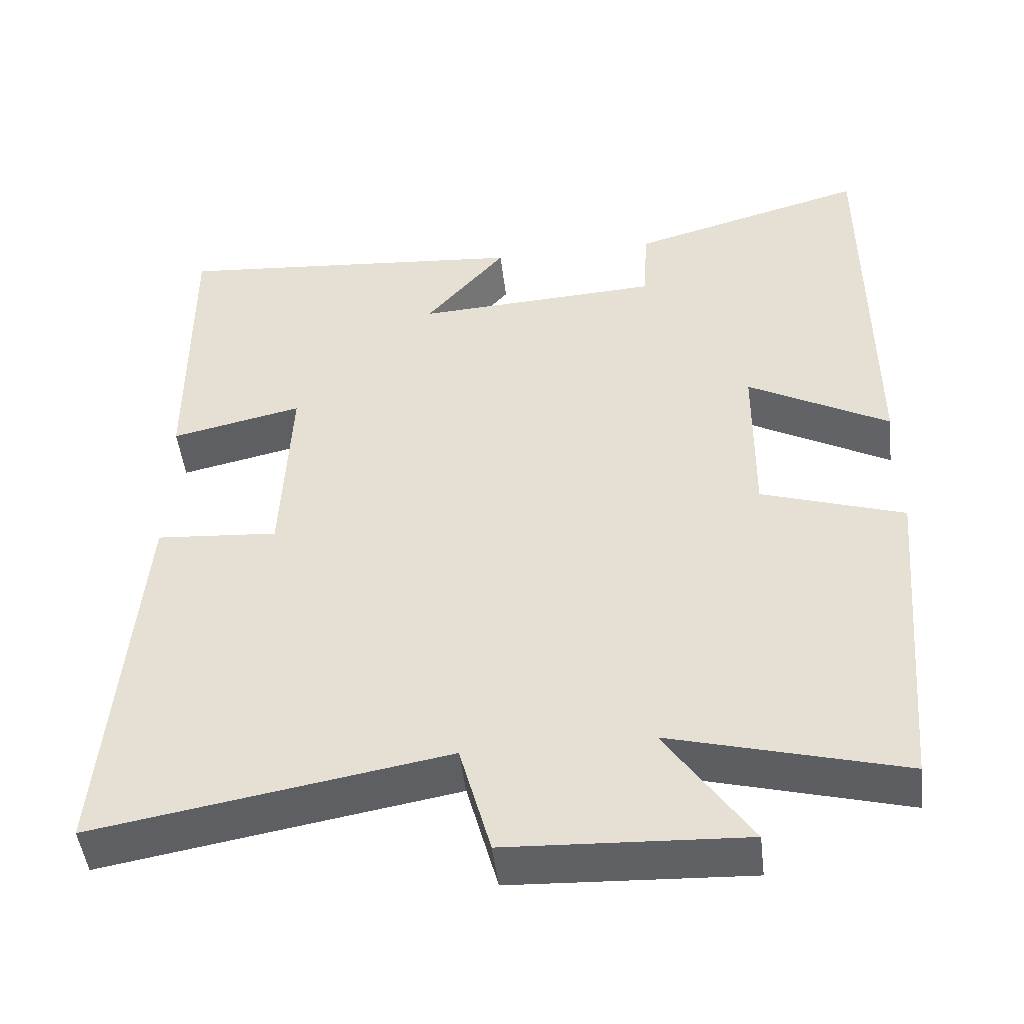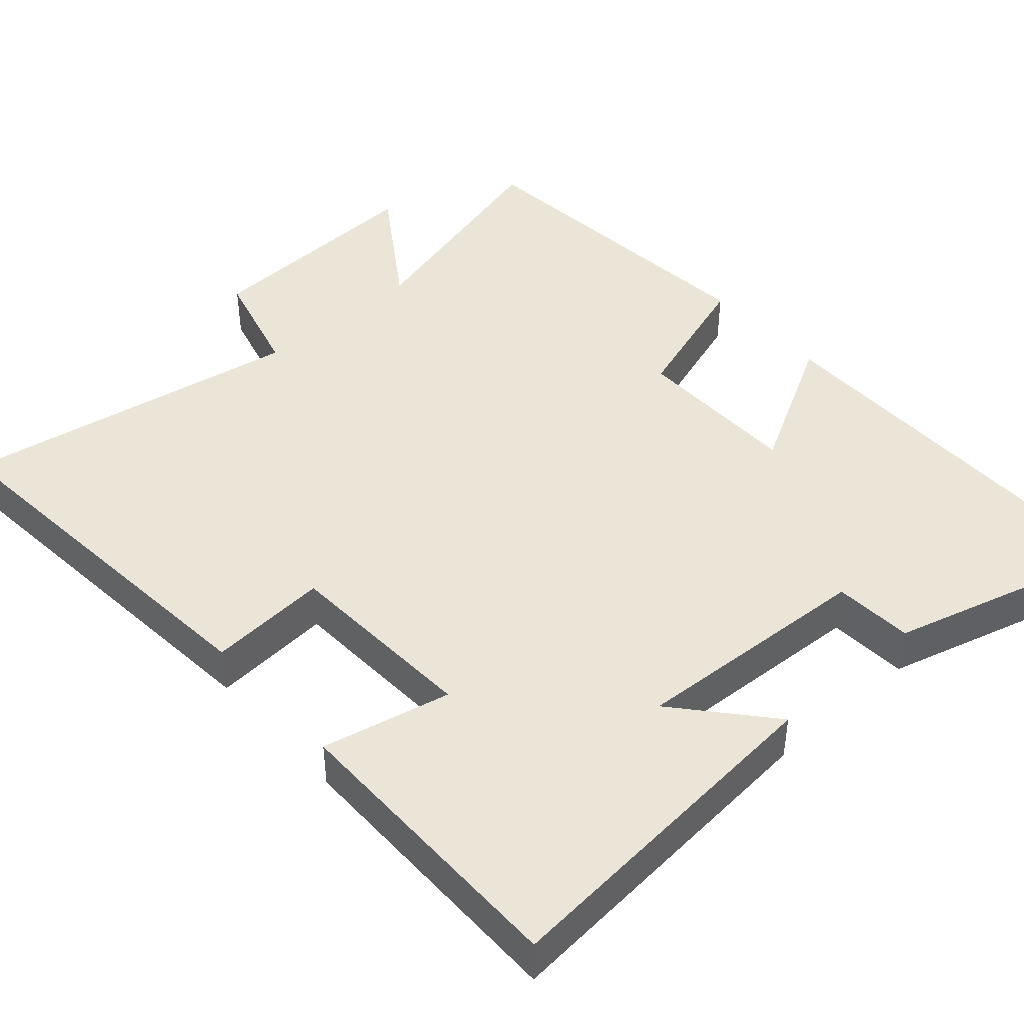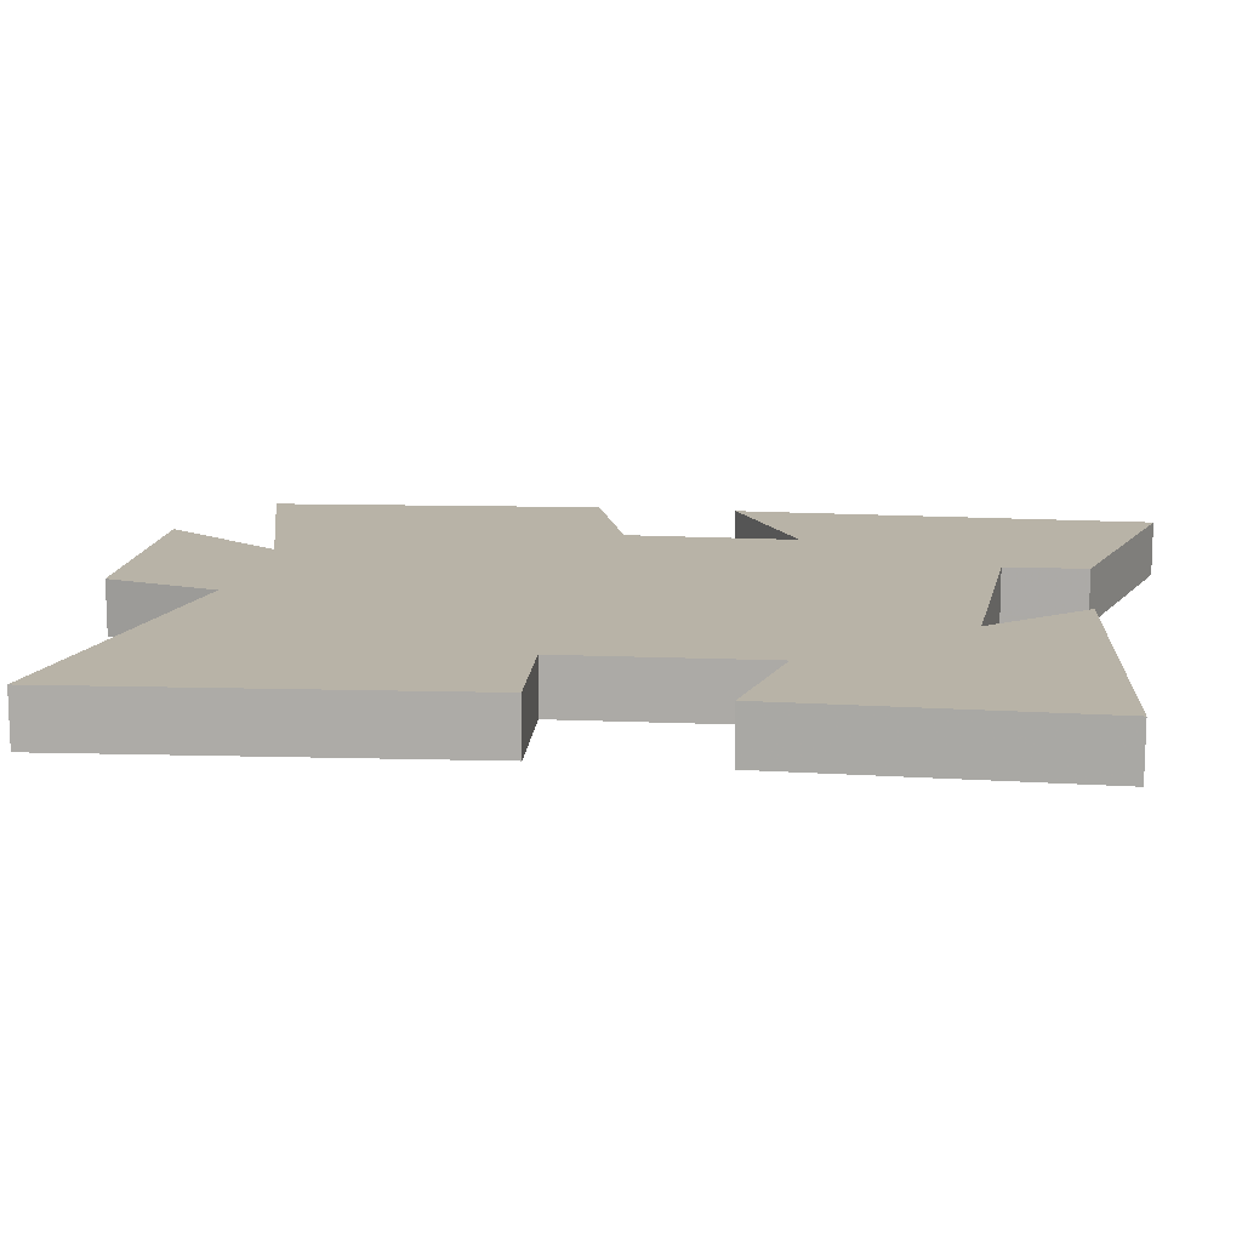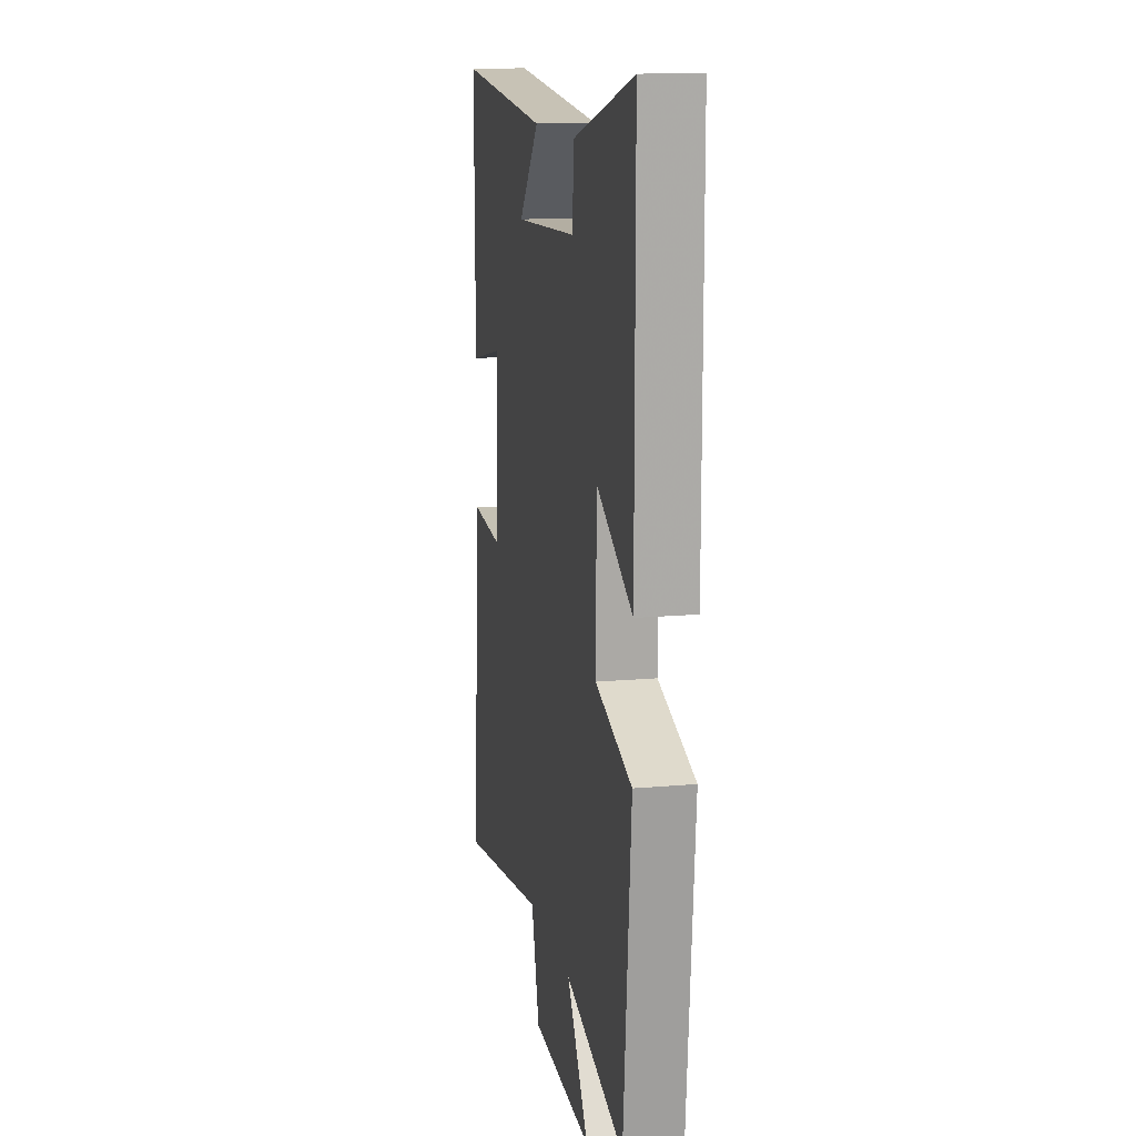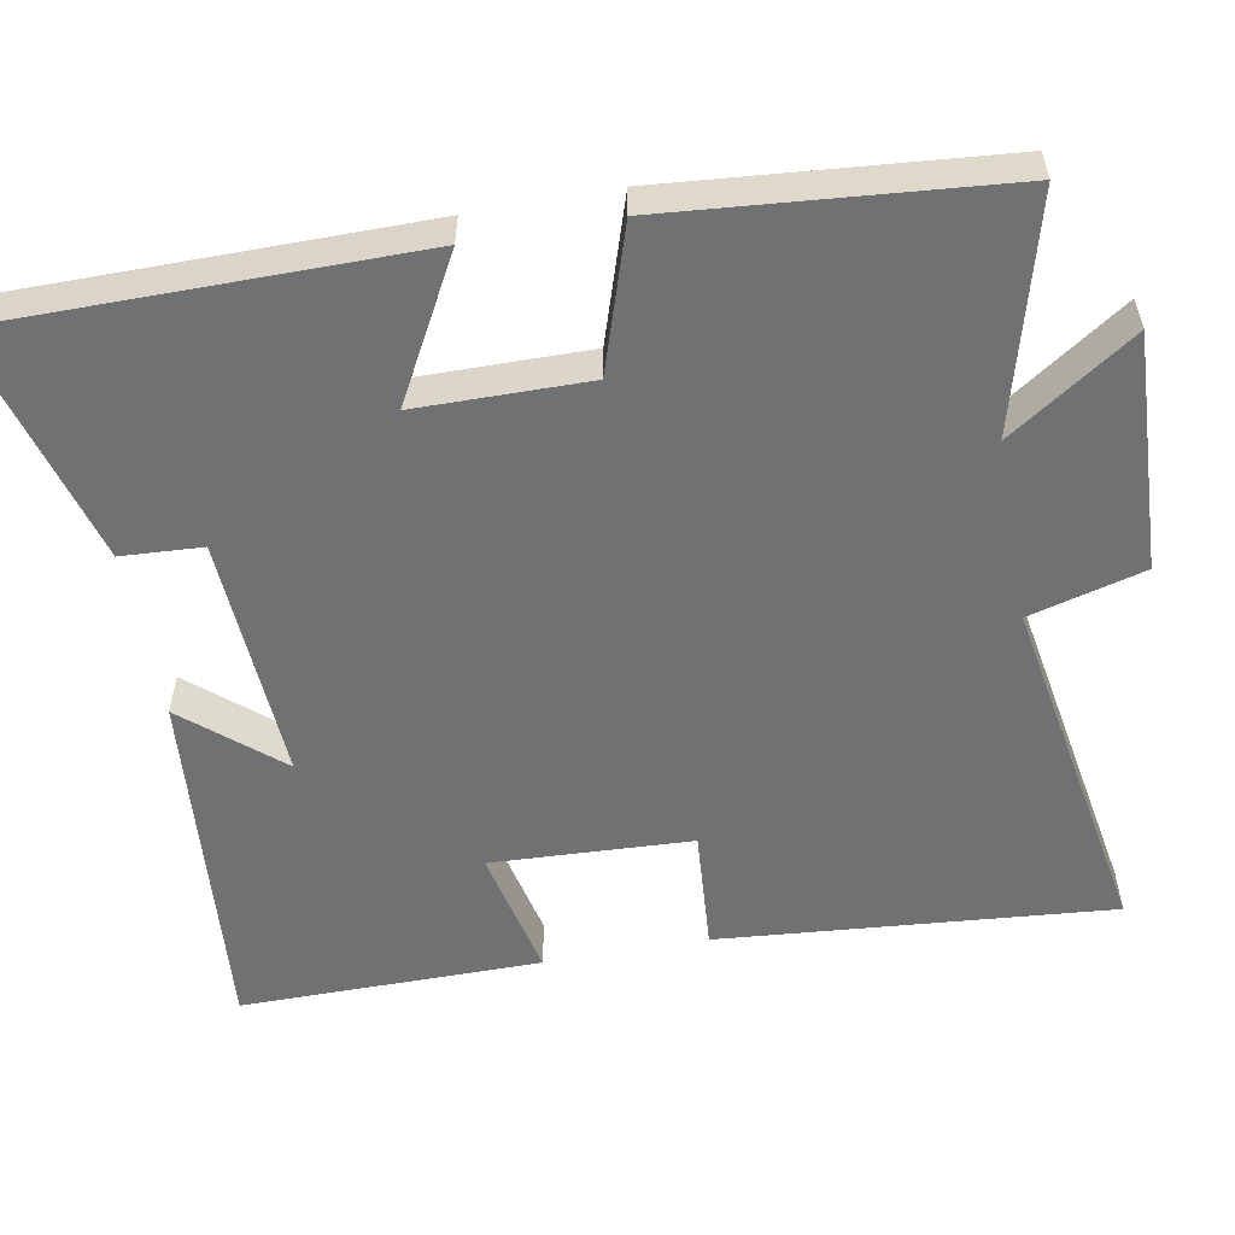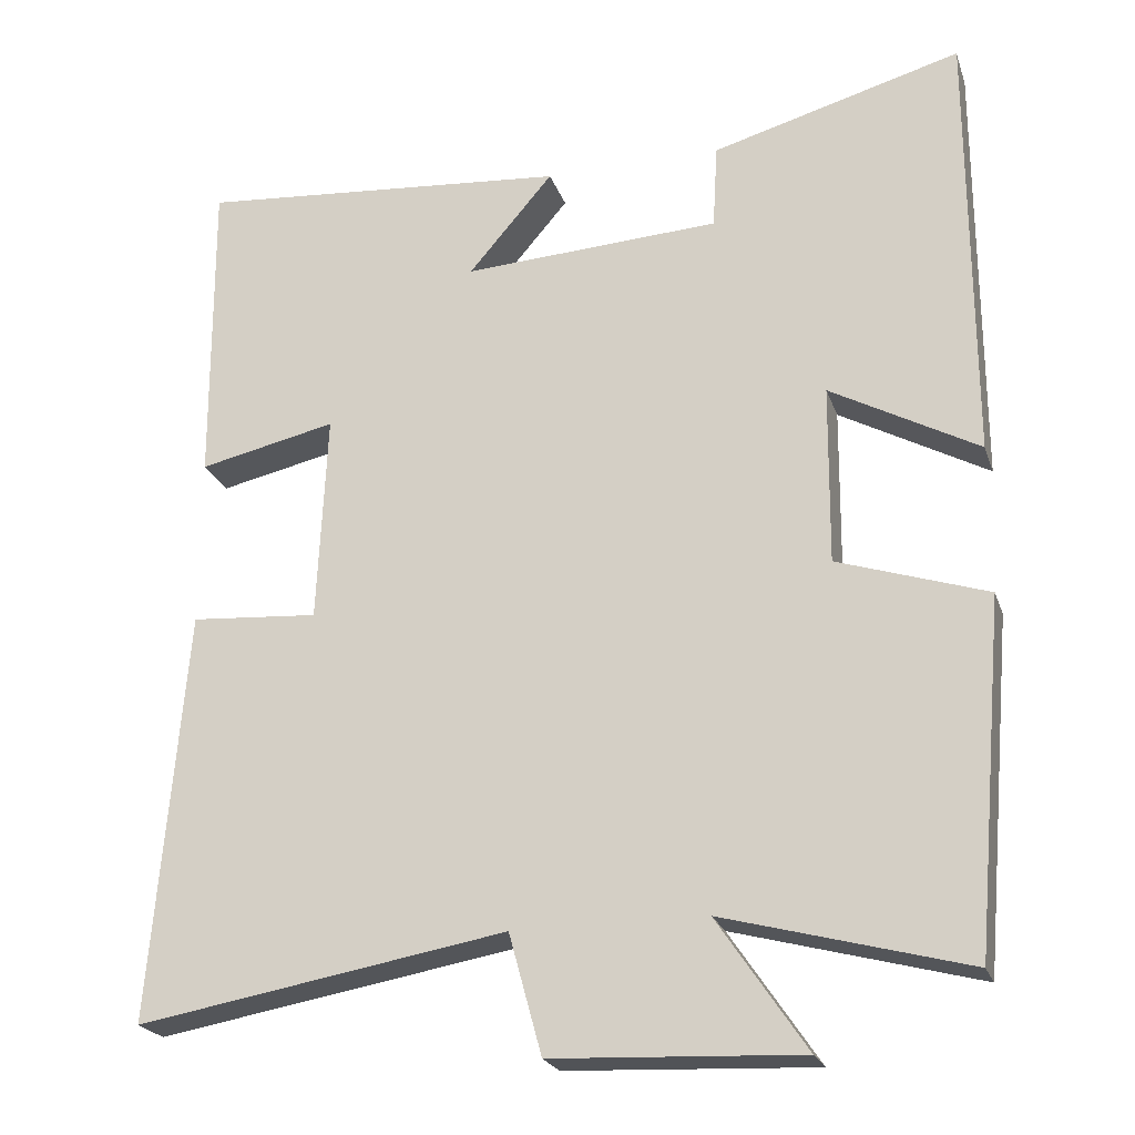
<metadata>
{"format":"obj","ext":"obj","renderer":"f3d","projection":"perspective","resolution":1024,"background":"white","views":[{"elev":-47.6,"azim":6.7,"up":"+Z"},{"elev":44.2,"azim":-41.7,"up":"+Y"},{"elev":12.9,"azim":-81.6,"up":"+Y"},{"elev":14.1,"azim":78.8,"up":"+Z"},{"elev":-55.3,"azim":100.4,"up":"+Y"},{"elev":-22.7,"azim":16.4,"up":"+Z"}]}
</metadata>
<code>
v 0.499 0.07 0.587
v 0.5 0.07 0.039
v 0.315 0.07 0.14
v 0.313 0.07 -0.084
v 0.5 0.07 -0.145
v 0.462 0.07 -0.581
v 0.158 0.07 -0.5
v 0.269 0.07 -0.664
v -0.041 0.07 -0.65
v -0.082 0.07 -0.5
v -0.543 0.07 -0.58
v -0.5 0.07 -0.067
v -0.34 0.07 -0.079
v -0.328 0.07 0.183
v -0.5 0.07 0.145
v -0.502 0.07 0.539
v -0.035 0.07 0.5
v -0.141 0.07 0.376
v 0.181 0.07 0.394
v 0.187 0.07 0.5
v 0.499 0 0.587
v 0.5 0 0.039
v 0.315 0 0.14
v 0.313 0 -0.084
v 0.5 0 -0.145
v 0.462 0 -0.581
v 0.158 0 -0.5
v 0.269 0 -0.664
v -0.041 0 -0.65
v -0.082 0 -0.5
v -0.543 0 -0.58
v -0.5 0 -0.067
v -0.34 0 -0.079
v -0.328 0 0.183
v -0.5 0 0.145
v -0.502 0 0.539
v -0.035 0 0.5
v -0.141 0 0.376
v 0.181 0 0.394
v 0.187 0 0.5
f 19 20 1 2
f 15 16 17 18
f 14 15 18 19
f 13 14 19
f 10 11 12 13
f 10 13 19
f 7 8 9 10
f 7 10 19
f 4 5 6 7
f 3 4 7 19
f 2 3 19
f 22 21 40 39
f 38 37 36 35
f 39 38 35 34
f 39 34 33
f 33 32 31 30
f 39 33 30
f 30 29 28 27
f 39 30 27
f 27 26 25 24
f 39 27 24 23
f 39 23 22
f 1 21 22 2
f 2 22 23 3
f 3 23 24 4
f 4 24 25 5
f 5 25 26 6
f 6 26 27 7
f 7 27 28 8
f 8 28 29 9
f 9 29 30 10
f 10 30 31 11
f 11 31 32 12
f 12 32 33 13
f 13 33 34 14
f 14 34 35 15
f 15 35 36 16
f 16 36 37 17
f 17 37 38 18
f 18 38 39 19
f 19 39 40 20
f 20 40 21 1

</code>
